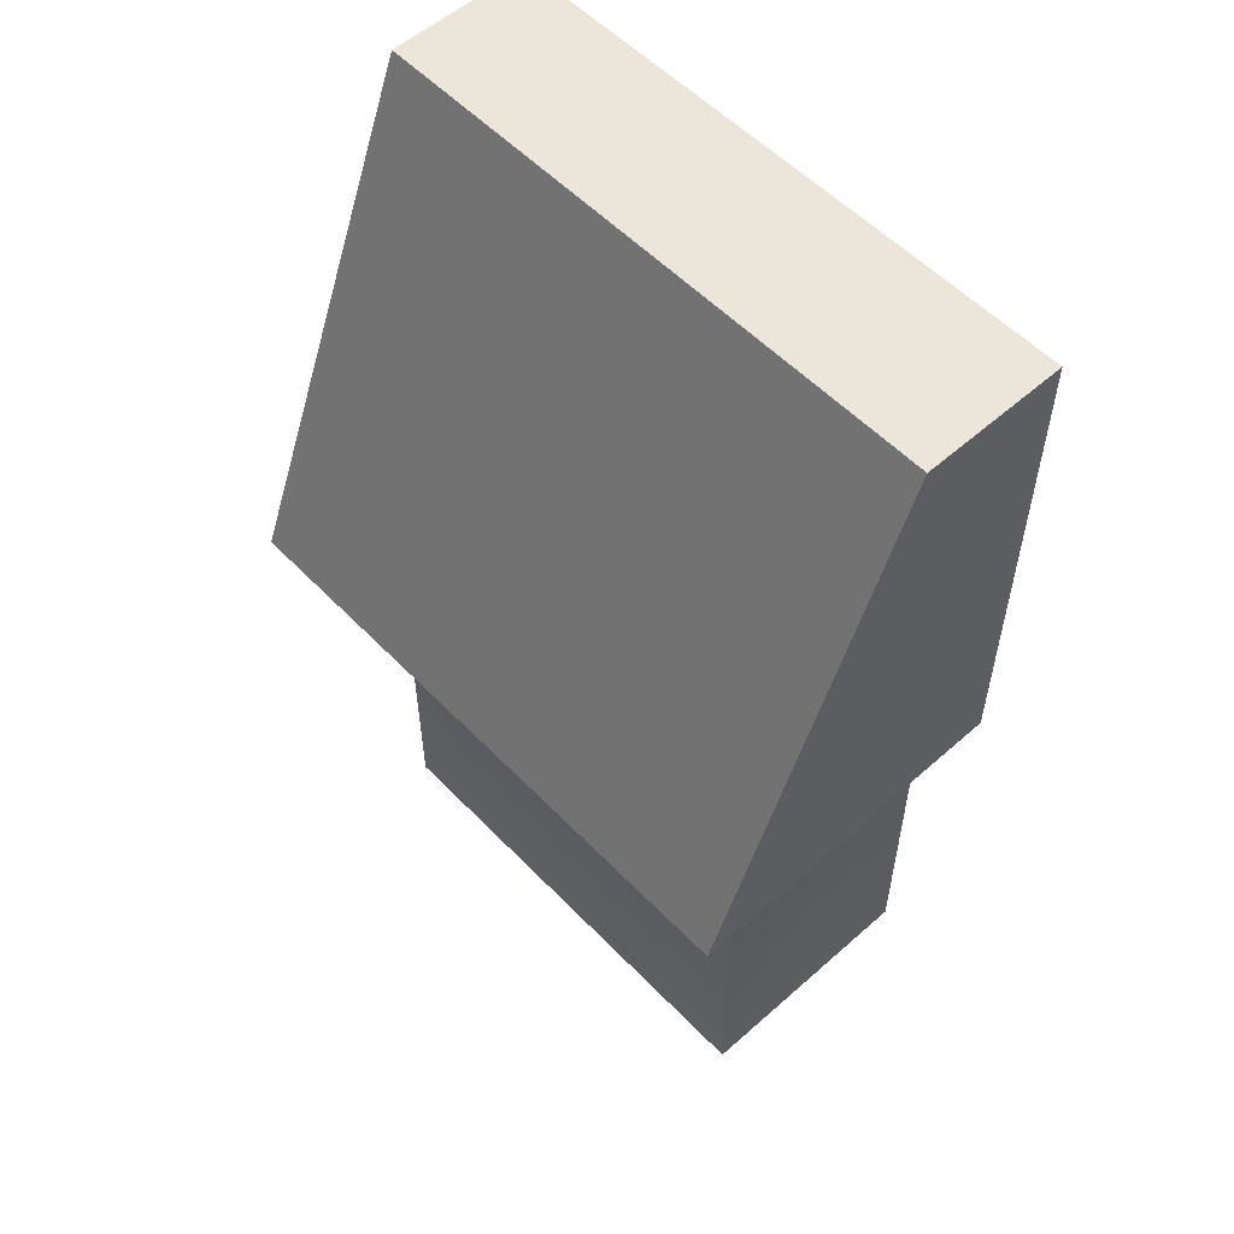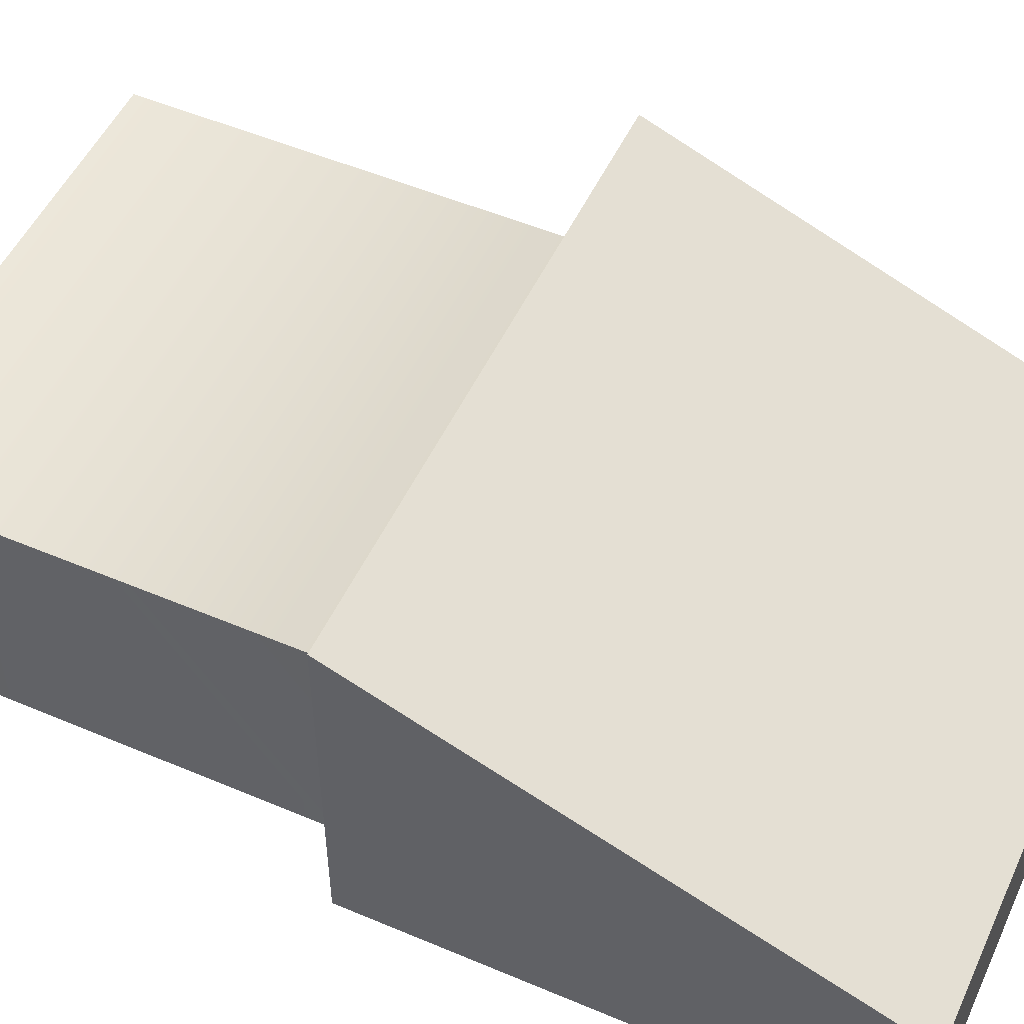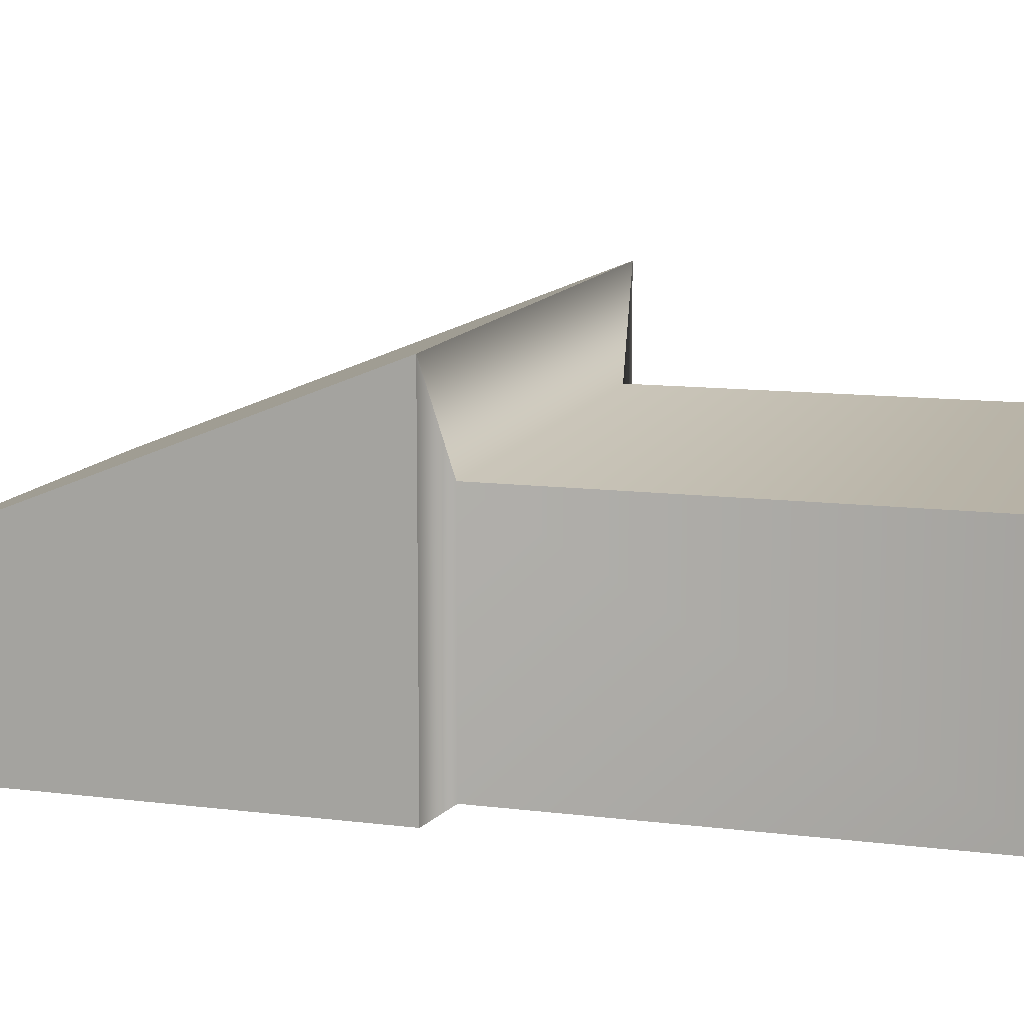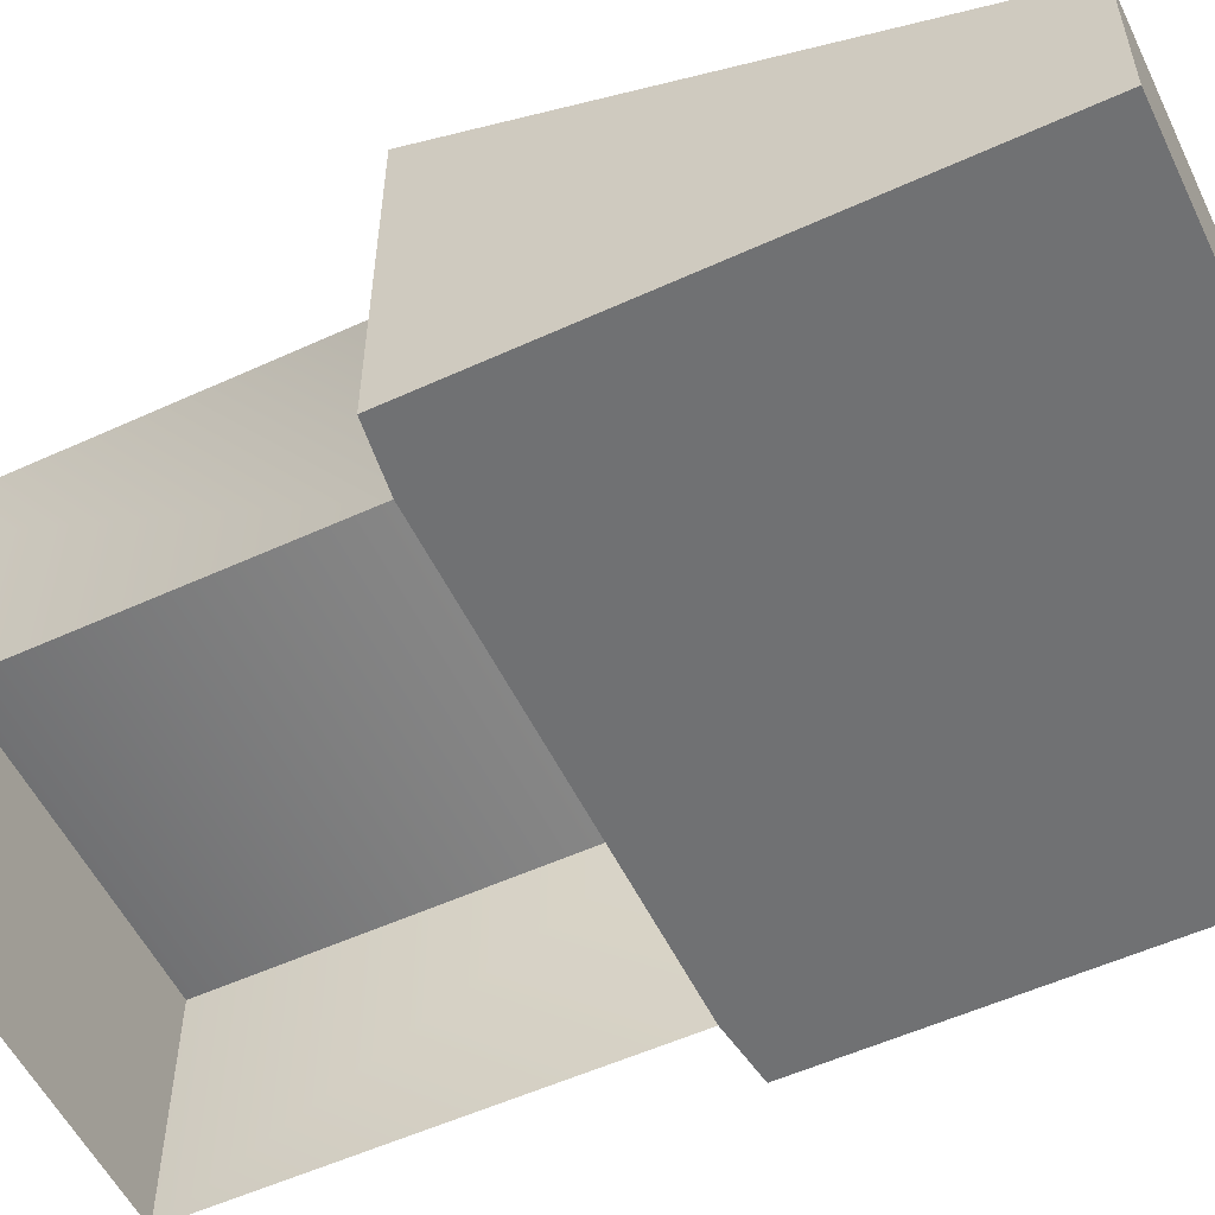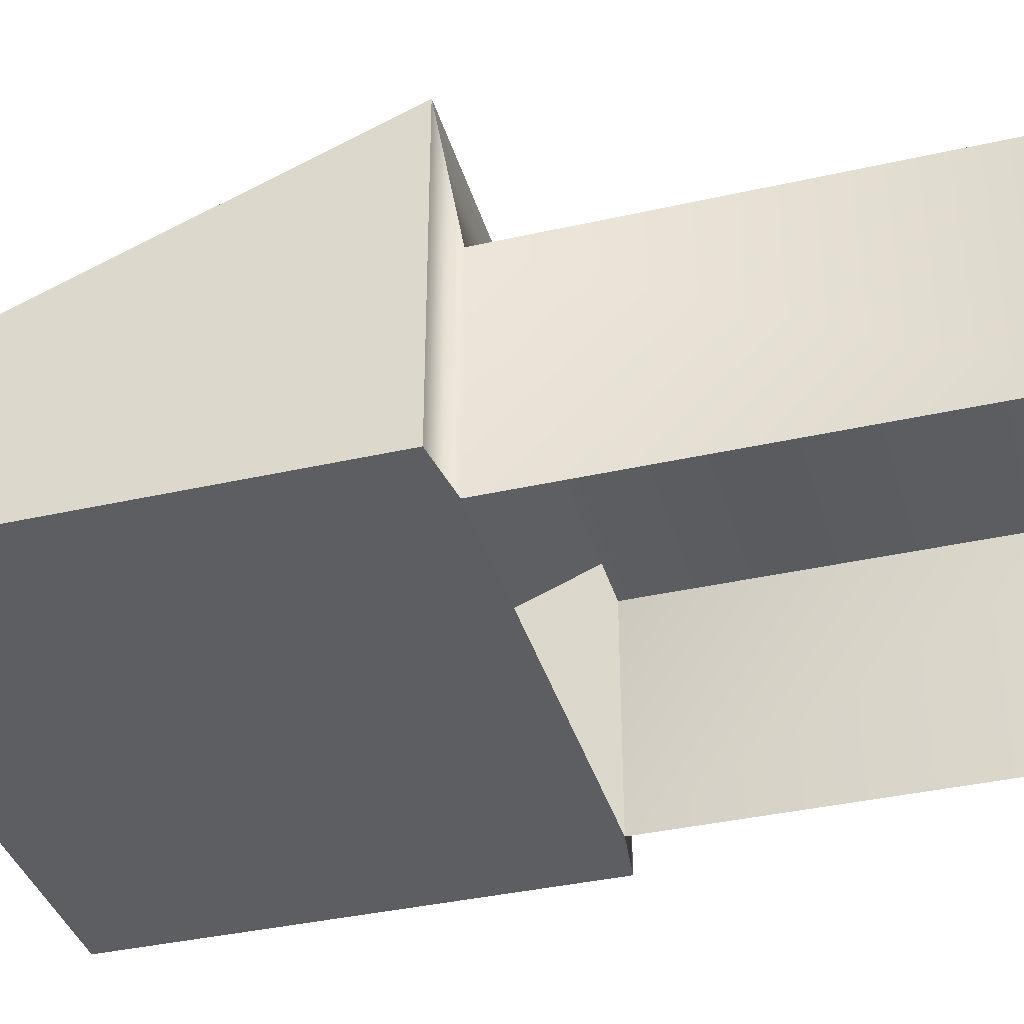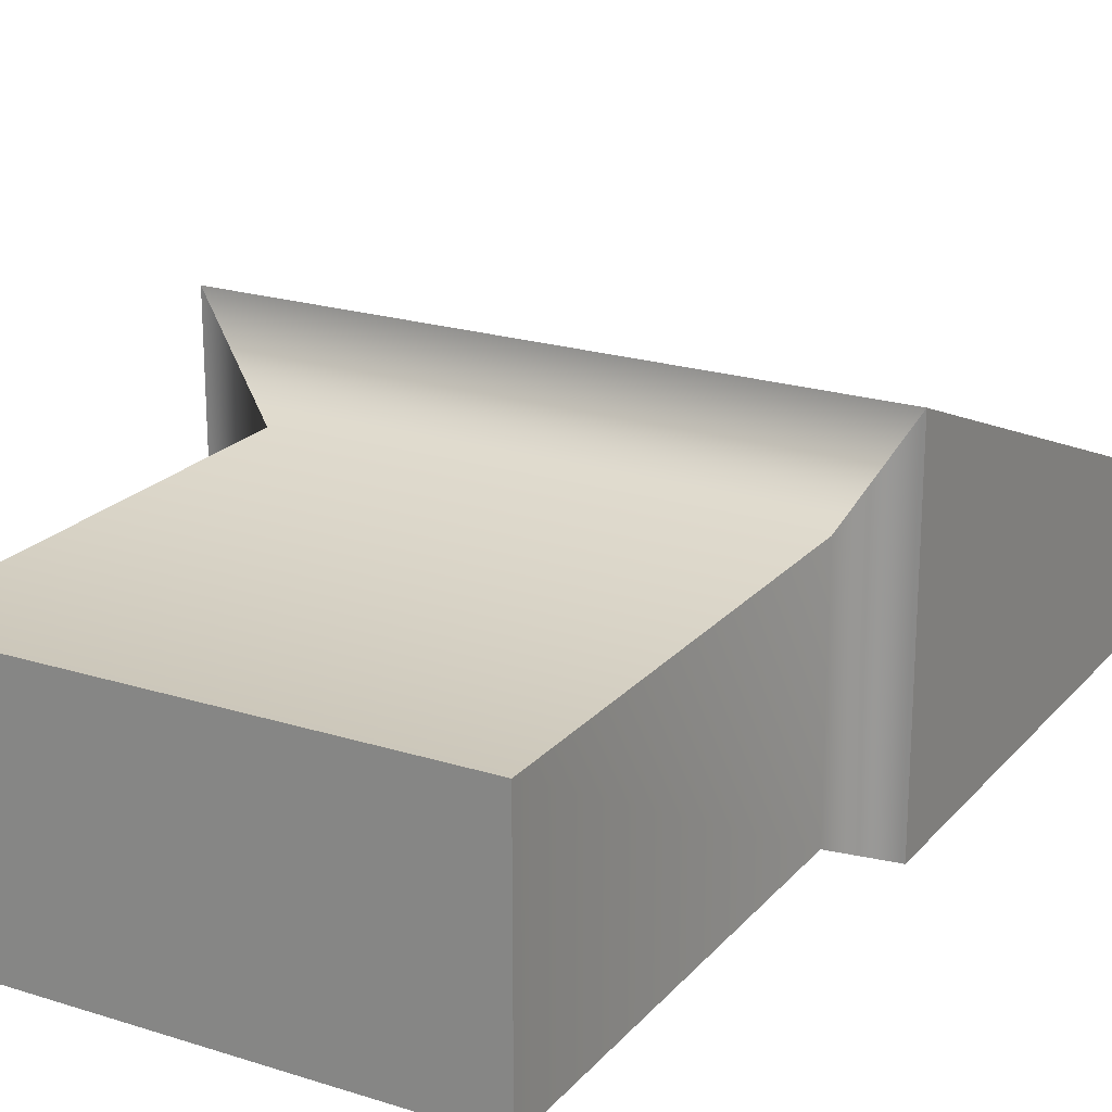
<metadata>
{"format":"obj","ext":"obj","renderer":"f3d","projection":"perspective","resolution":1024,"background":"white","views":[{"elev":55.5,"azim":47.1,"up":"+Y"},{"elev":51.9,"azim":114.6,"up":"+Z"},{"elev":11.6,"azim":-73.0,"up":"+Z"},{"elev":-55.2,"azim":115.7,"up":"+Z"},{"elev":-38.1,"azim":-74.0,"up":"+Z"},{"elev":21.5,"azim":29.2,"up":"+Z"}]}
</metadata>
<code>
g default
v -12.27 -29.19 12.68
v 18.61 -29.19 12.68
v -12.27 -0.1224 12.68
v 18.61 -0.1224 12.68
v -12.27 -0.1224 -3.236
v 18.61 -0.1224 -3.236
v -12.27 -29.19 -3.236
v 18.61 -29.19 -3.236
v -16.37 0.4309 19.31
v 22.71 0.4309 19.31
v 22.71 0.4309 -3.236
v -16.37 0.4309 -3.236
v -16.37 32.89 6.328
v 22.71 32.89 6.328
v 22.71 32.89 -3.236
v -16.37 32.89 -3.236
g lookout_window_03_export
f 1 2 4 3
f 13 14 15 16
f 7 8 2 1
f 2 8 6 4
f 7 1 3 5
f 3 4 10 9
f 4 6 11 10
f 6 5 12 11
f 5 3 9 12
f 9 10 14 13
f 10 11 15 14
f 11 12 16 15
f 12 9 13 16

</code>
